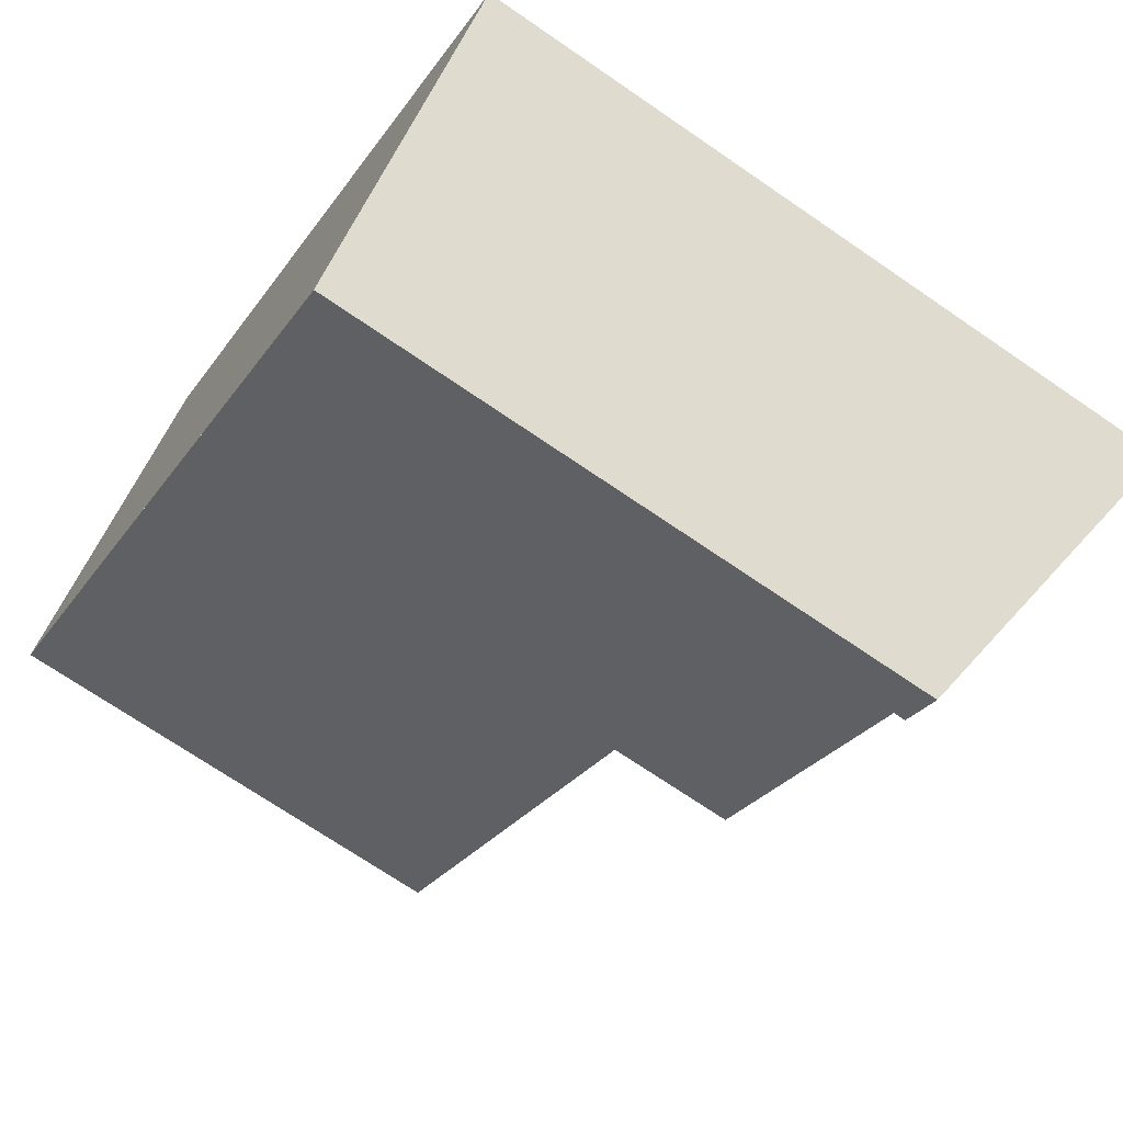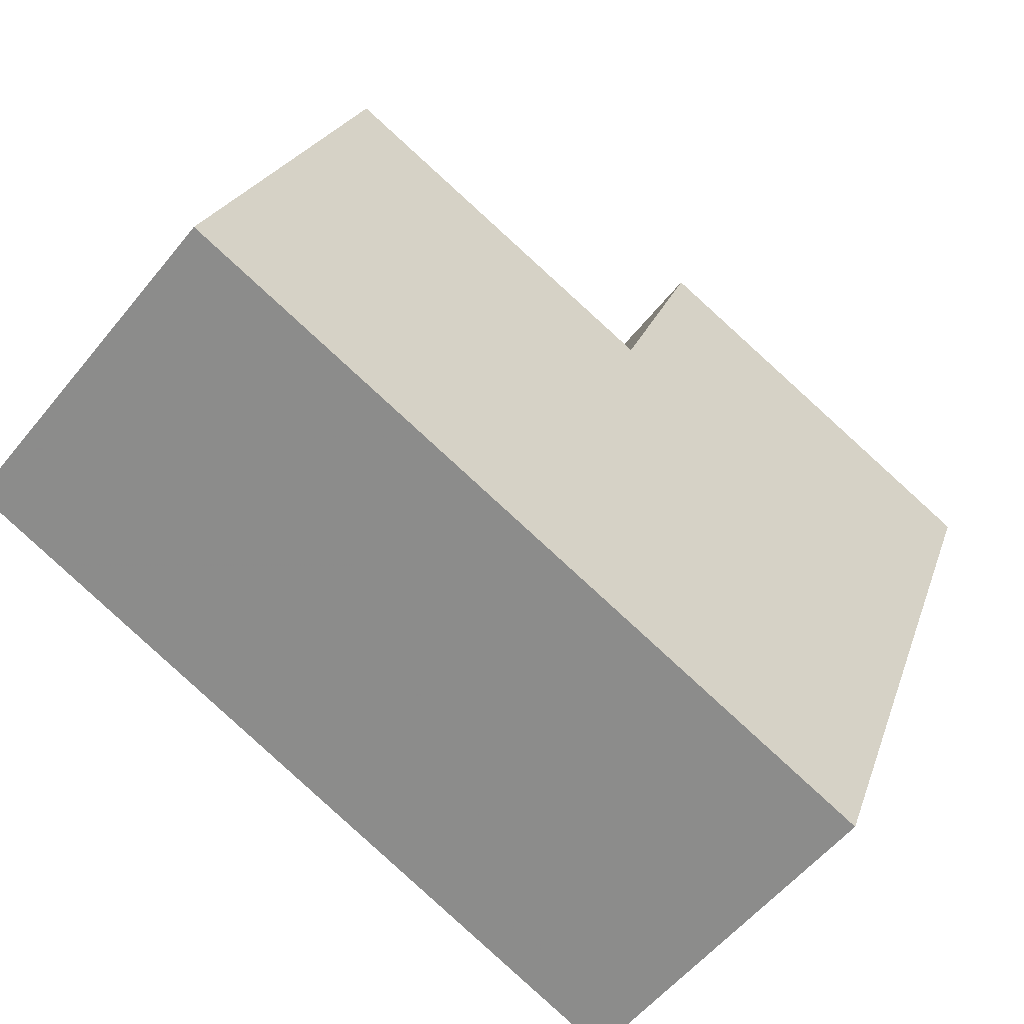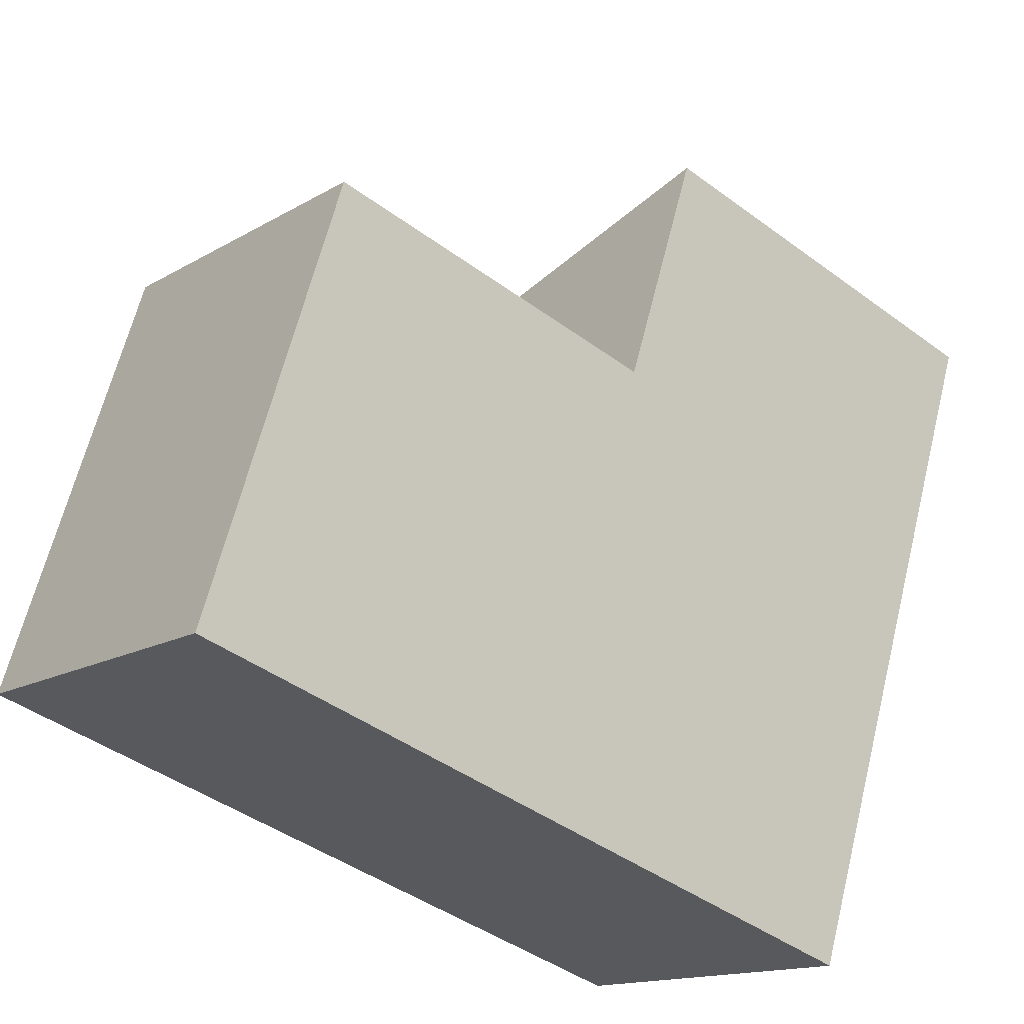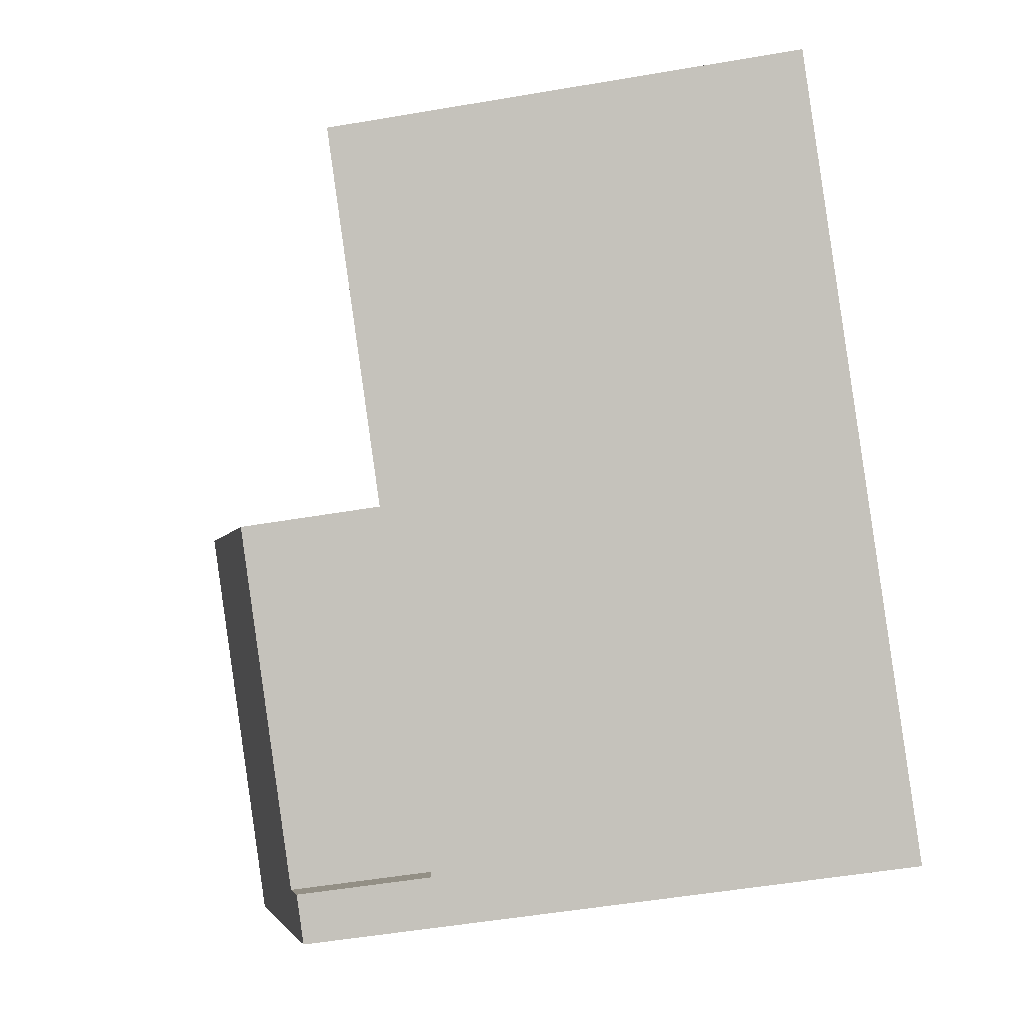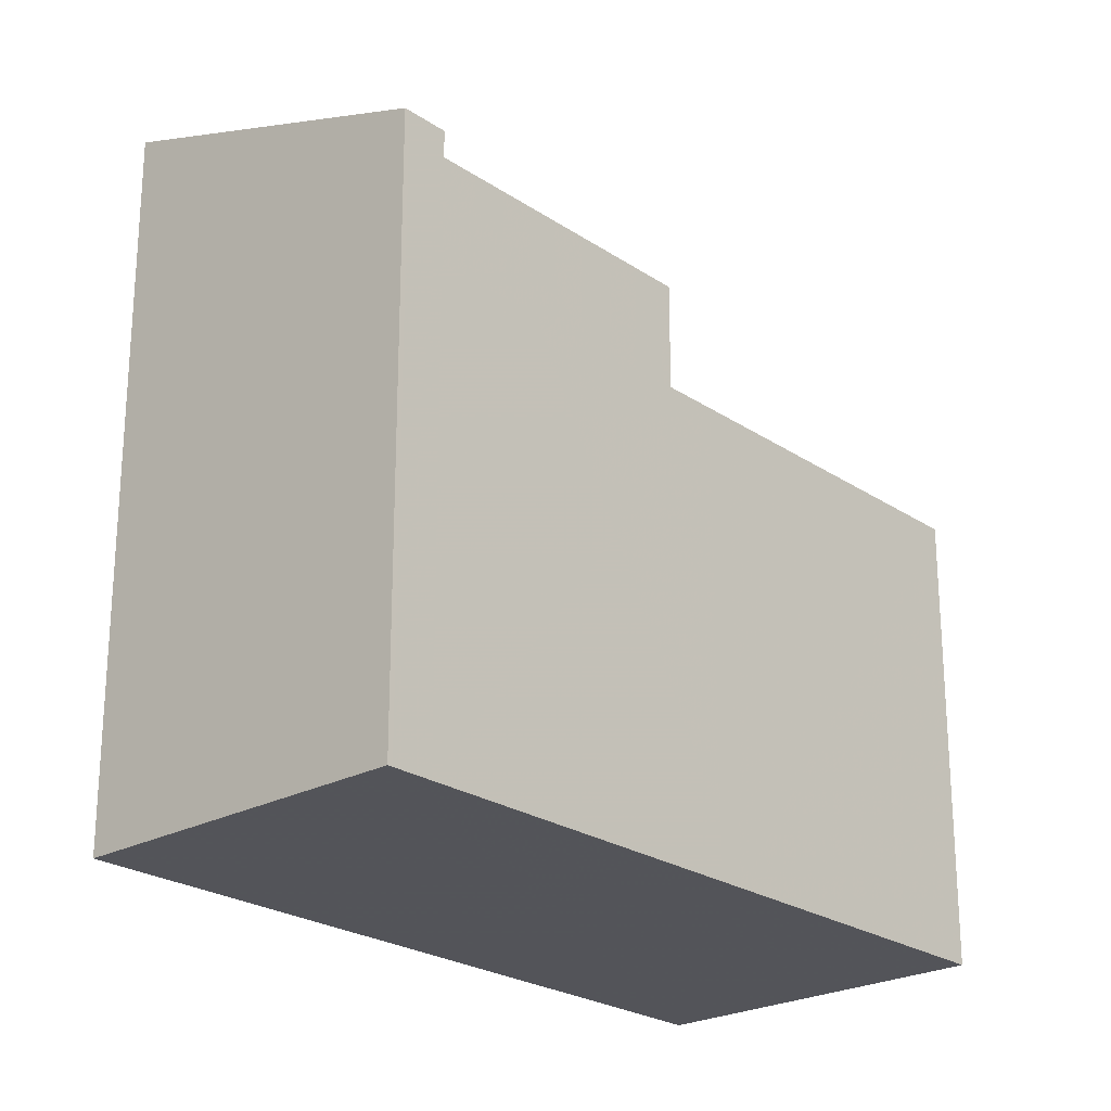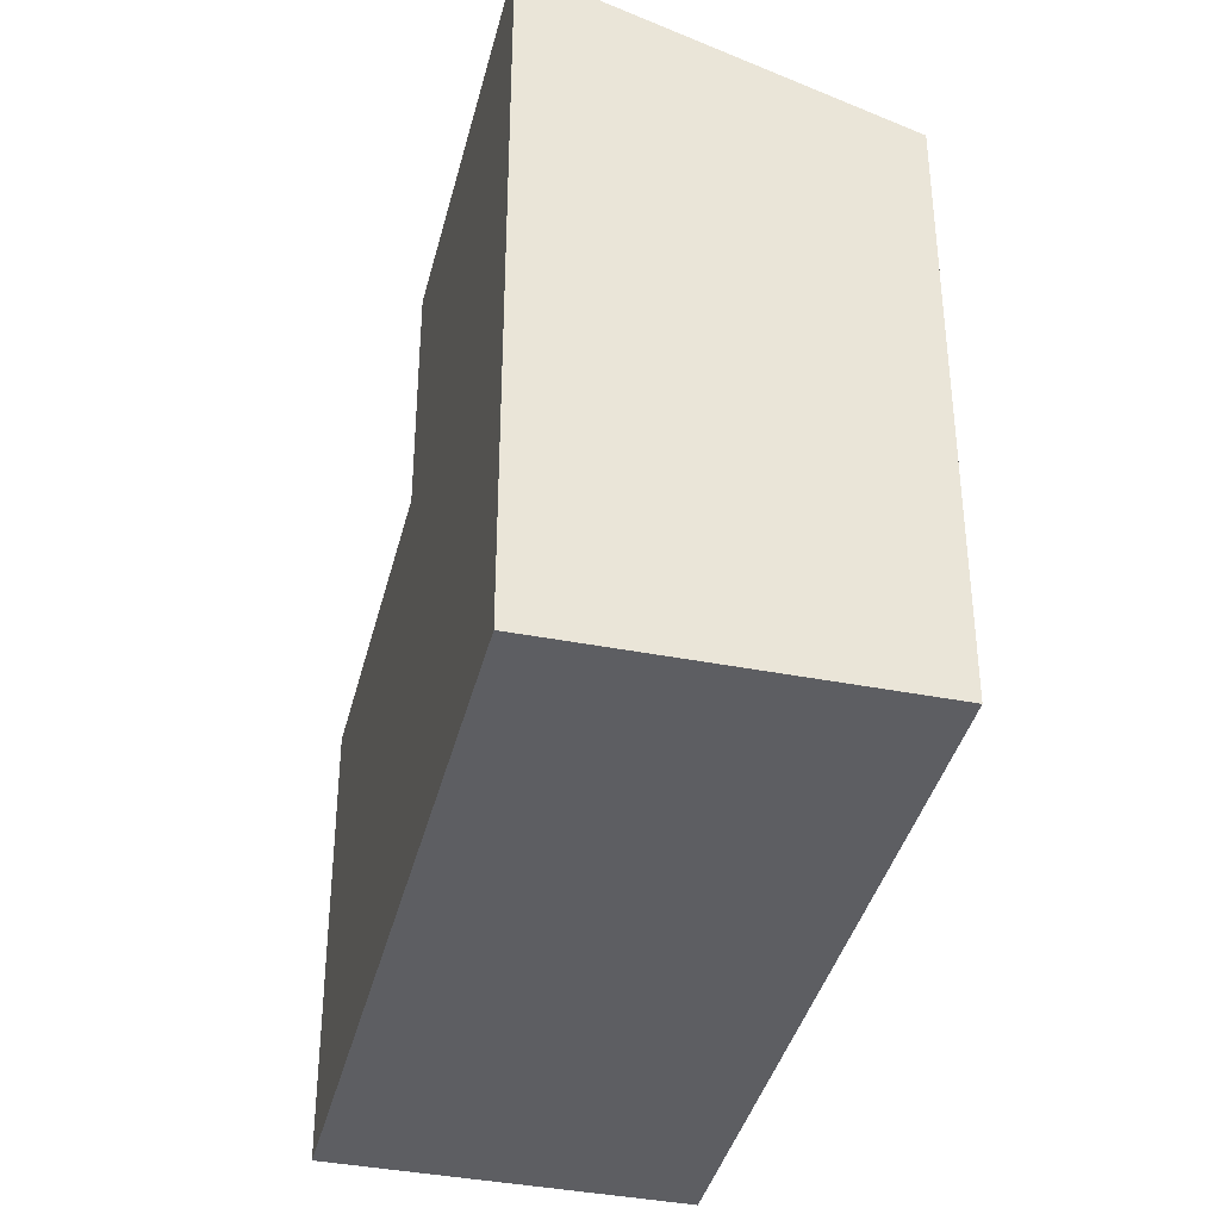
<metadata>
{"format":"obj","ext":"obj","renderer":"f3d","projection":"perspective","resolution":1024,"background":"white","views":[{"elev":-70.7,"azim":-124.5,"up":"+Y"},{"elev":22.2,"azim":-164.4,"up":"+Y"},{"elev":63.9,"azim":-166.1,"up":"+Y"},{"elev":-51.2,"azim":100.6,"up":"+Y"},{"elev":-23.9,"azim":-8.1,"up":"+Z"},{"elev":-38.9,"azim":-63.9,"up":"+Z"}]}
</metadata>
<code>
v -1904 -1273 6.28
v -1901 -1276 6.251
v -1912 -1279 9.661
v -1909 -1283 8.073
v -1901 -1276 6.255
v -1901 -1276 6.251
v -1901 -1276 6.255
v -1904 -1273 6.28
v -1904 -1273 6.28
v -1904 -1273 6.28
v -1905 -1279 6.266
v -1908 -1276 6.291
v -1908 -1276 6.291
v -1905 -1279 6.266
v -1907 -1276 6.29
v -1907 -1276 6.29
v -1908 -1276 6.291
v -1908 -1283 6.274
v -1909 -1283 8.284
v -1912 -1279 9.661
v -1909 -1282 8.284
v -1909 -1283 8.073
v -1912 -1279 9.657
v -1908 -1276 9.652
v -1908 -1276 9.648
v -1905 -1279 8.275
v -1908 -1276 9.652
v -1908 -1283 8.072
v -1905 -1279 6.266
v -1909 -1282 6.278
v -1905 -1279 8.275
v -1909 -1282 8.283
v -1912 -1279 9.657
v -1908 -1276 6.291
v -1908 -1276 9.648
v -1904 -1279 6.263
v -1905 -1279 6.266
v -1905 -1279 8.275
v -1904 -1279 6.262
v -1909 -1282 6.278
v -1911 -1279 9.656
v -1909 -1282 8.283
v -1908 -1283 8.072
v -1911 -1279 9.66
v -1909 -1282 6.278
v -1909 -1282 8.283
v -1908 -1283 6.274
v -1902 -1275 6.264
v -1906 -1277 6.275
v -1902 -1275 6.264
v -1906 -1278 6.276
v -1910 -1281 8.814
v -1910 -1281 8.814
v -1910 -1281 8.813
v -1906 -1278 8.805
v -1906 -1278 6.276
v -1906 -1278 8.805
v -1904 -1273 6.28
v -1904 -1273 6.28
v -1904 -1273 0
v -1904 -1273 0
v -1901 -1276 6.251
v -1901 -1276 6.251
v -1901 -1276 0
v -1901 -1276 0
v -1912 -1279 9.661
v -1912 -1279 9.661
v -1912 -1279 0
v -1912 -1279 0
v -1909 -1283 8.284
v -1909 -1283 8.073
v -1909 -1283 0
v -1909 -1283 0
v -1901 -1276 6.251
v -1901 -1276 6.255
v -1901 -1276 0
v -1901 -1276 0
v -1904 -1279 6.262
v -1901 -1276 6.251
v -1901 -1276 0
v -1904 -1279 0
v -1904 -1273 6.28
v -1904 -1273 6.28
v -1904 -1273 0
v -1904 -1273 0
v -1902 -1275 6.264
v -1904 -1273 6.28
v -1904 -1273 0
v -1902 -1275 8.882e-16
v -1907 -1276 6.29
v -1908 -1276 6.291
v -1908 -1276 0
v -1907 -1276 8.882e-16
v -1904 -1273 6.28
v -1907 -1276 6.29
v -1907 -1276 8.882e-16
v -1904 -1273 0
v -1910 -1281 8.814
v -1909 -1283 8.284
v -1909 -1283 0
v -1910 -1281 0
v -1911 -1279 9.66
v -1912 -1279 9.661
v -1912 -1279 0
v -1911 -1279 0
v -1909 -1283 8.073
v -1909 -1283 8.073
v -1909 -1283 0
v -1909 -1283 0
v -1912 -1279 9.661
v -1912 -1279 9.657
v -1912 -1279 0
v -1912 -1279 0
v -1908 -1283 6.274
v -1904 -1279 6.263
v -1904 -1279 0
v -1908 -1283 0
v -1904 -1279 6.263
v -1904 -1279 6.262
v -1904 -1279 0
v -1904 -1279 0
v -1909 -1283 8.073
v -1908 -1283 8.072
v -1908 -1283 0
v -1909 -1283 0
v -1908 -1276 9.652
v -1911 -1279 9.66
v -1911 -1279 0
v -1908 -1276 0
v -1901 -1276 6.255
v -1902 -1275 6.264
v -1902 -1275 8.882e-16
v -1901 -1276 0
v -1912 -1279 9.657
v -1910 -1281 8.814
v -1910 -1281 0
v -1912 -1279 0
v -1912 -1279 0
v -1904 -1273 0
v -1901 -1276 0
v -1909 -1283 0
f 9 8 1 10
f 22 4 19 21
f 7 5 2 6
f 14 7 6 39
f 16 8 9 15
f 49 15 9 48
f 48 9 10 50
f 51 12 15 49
f 15 12 13 16
f 53 21 19 52
f 54 42 21 53
f 43 22 21 42
f 41 23 20 44
f 32 28 18 30
f 57 31 29 56
f 33 3 20 23
f 34 17 27 35
f 40 11 36 47
f 39 36 11 14
f 55 26 42 54
f 44 24 25 41
f 46 38 37 45
f 48 7 14 49
f 50 5 7 48
f 49 14 11 51
f 52 33 23 53
f 53 23 41 54
f 56 34 35 57
f 54 41 25 55
f 59 60 61 58
f 63 64 65 62
f 67 68 69 66
f 71 72 73 70
f 75 76 77 74
f 79 80 81 78
f 83 84 85 82
f 87 88 89 86
f 91 92 93 90
f 95 96 97 94
f 99 100 101 98
f 103 104 105 102
f 107 108 109 106
f 111 112 113 110
f 115 116 117 114
f 119 120 121 118
f 123 124 125 122
f 127 128 129 126
f 131 132 133 130
f 135 136 137 134
f 139 140 141 138

</code>
